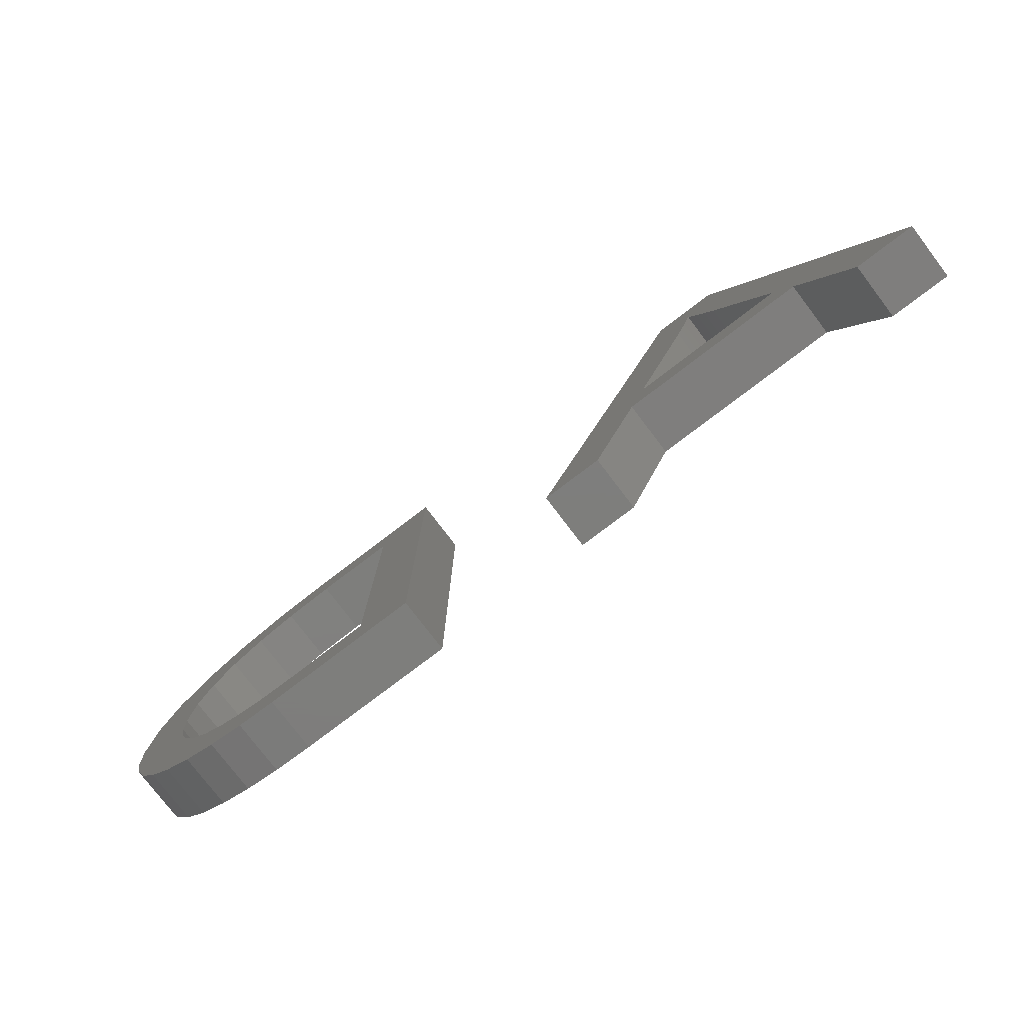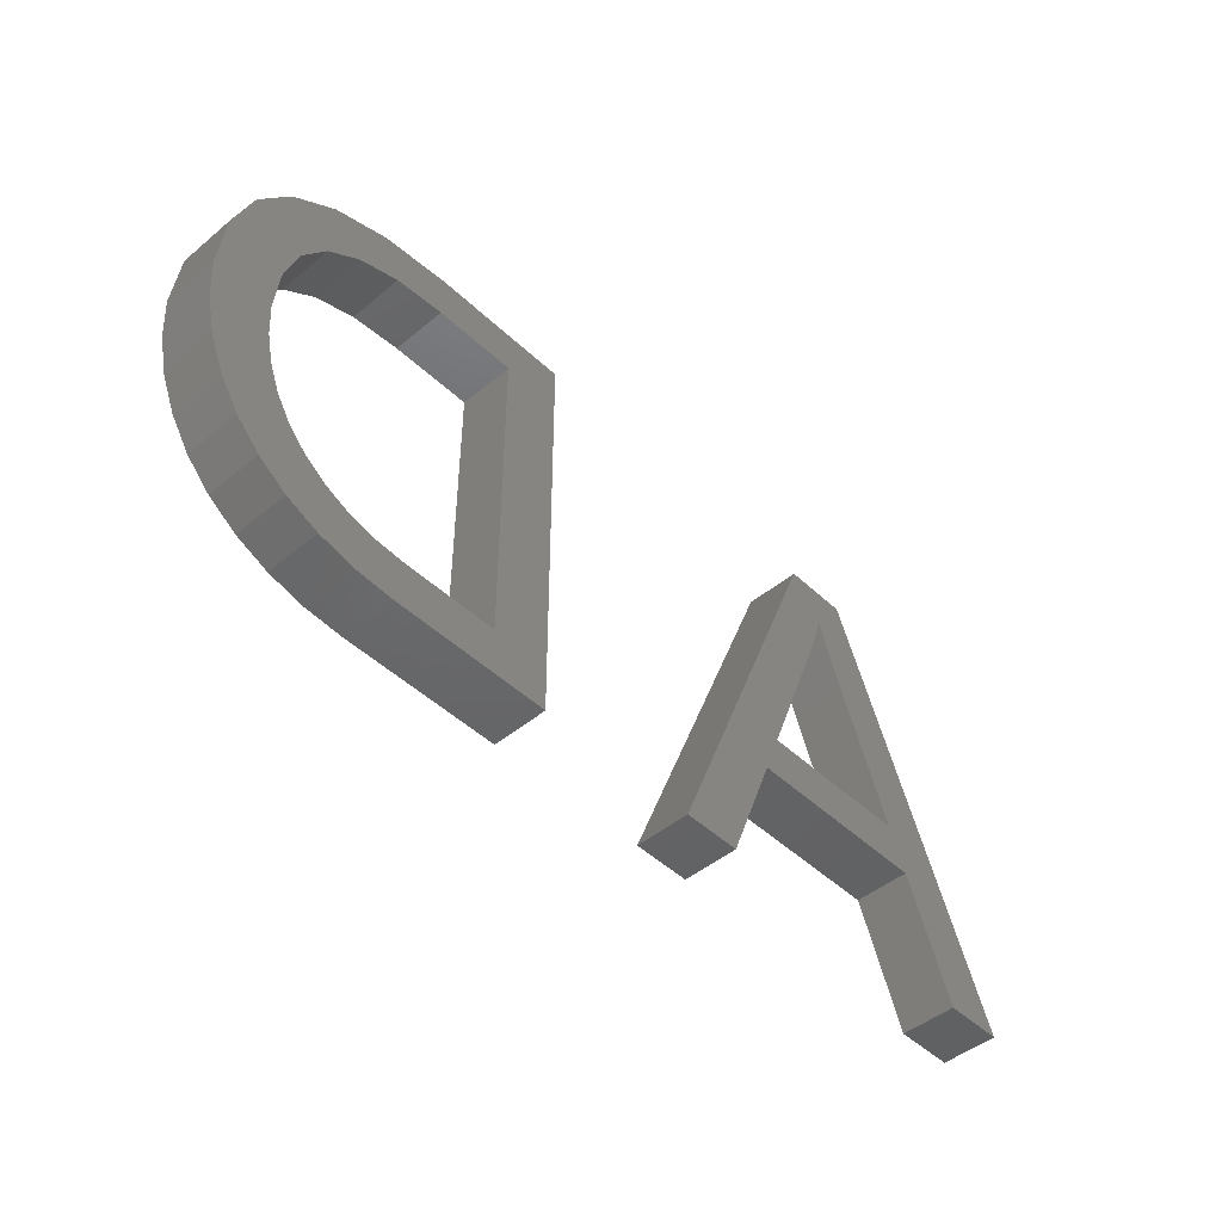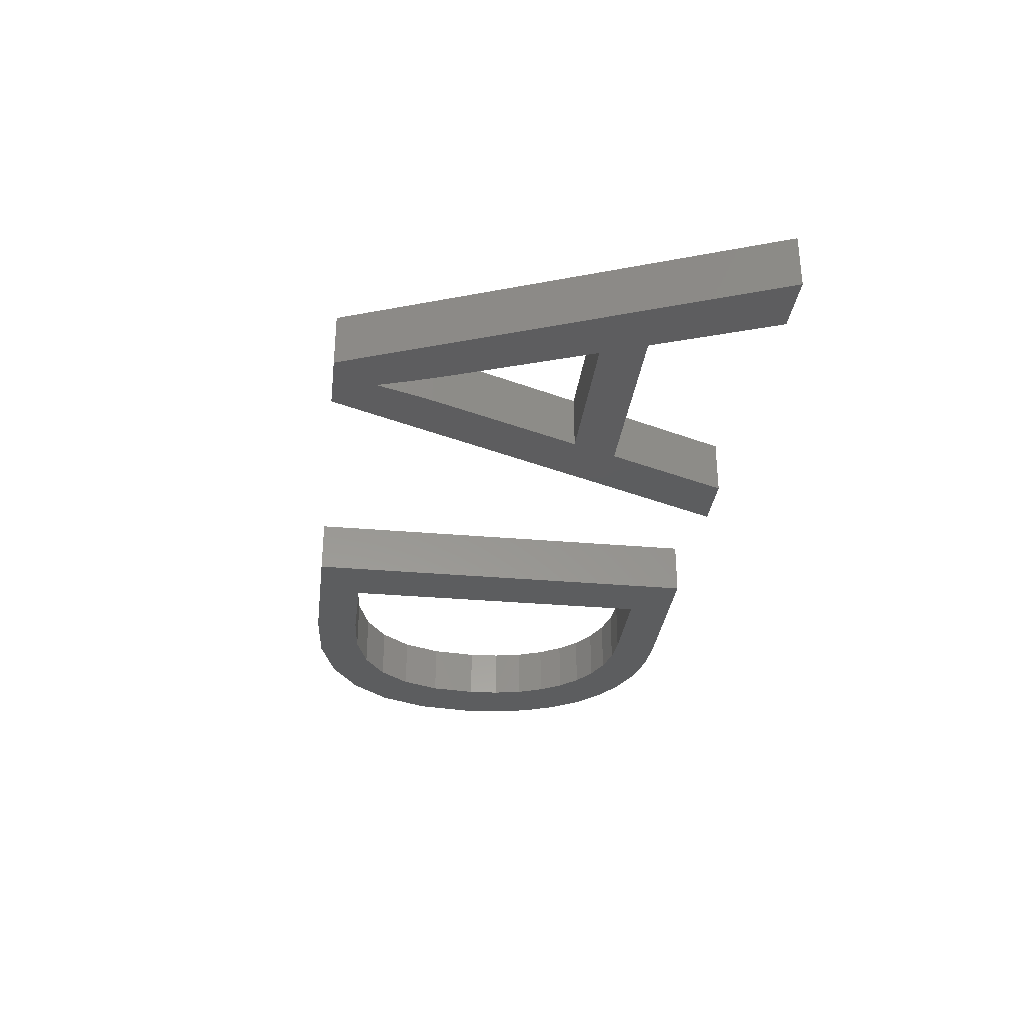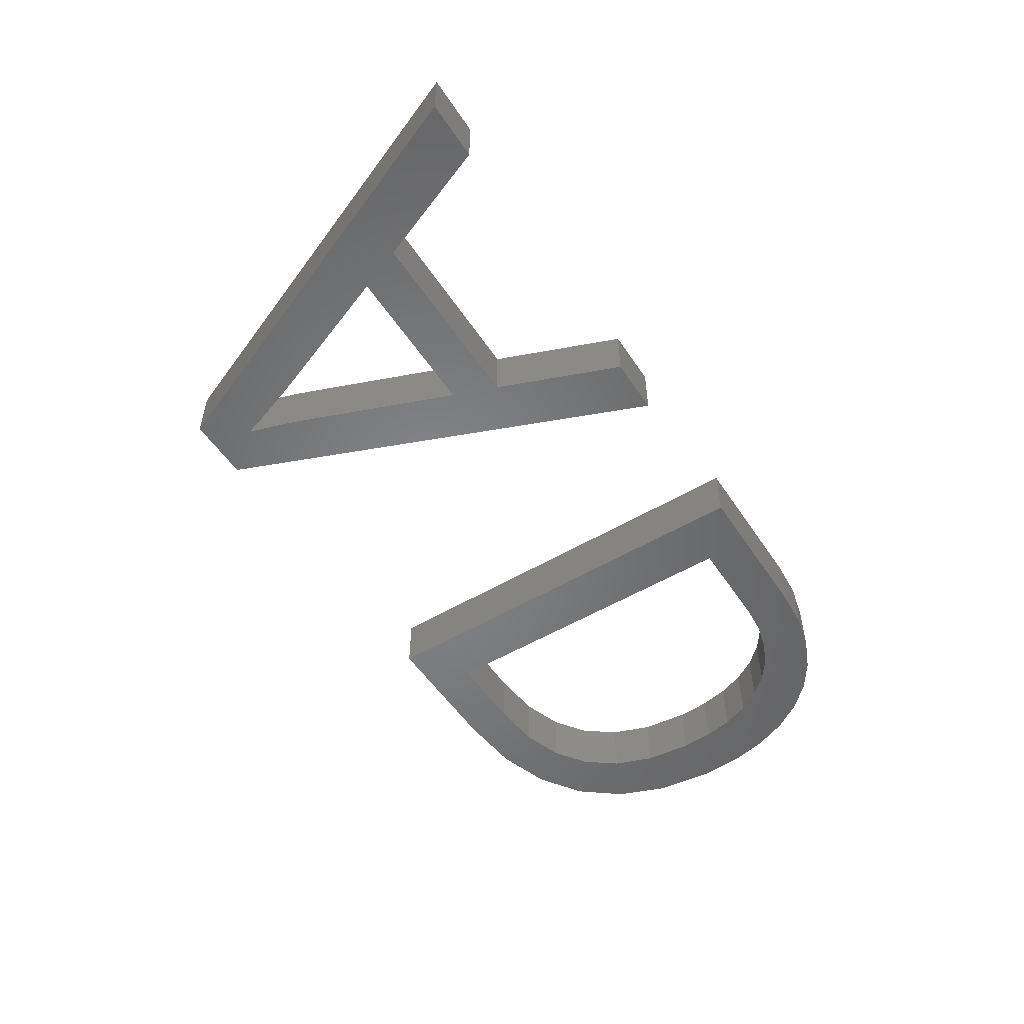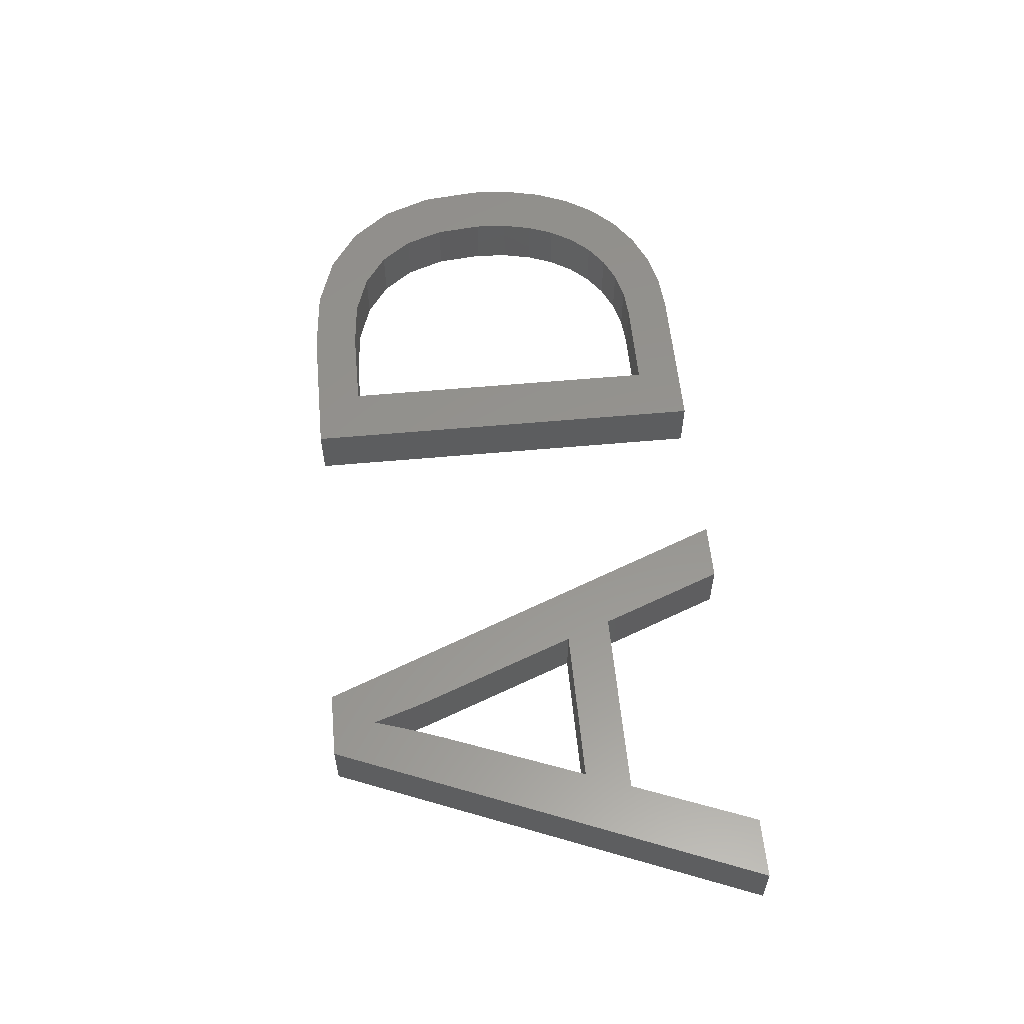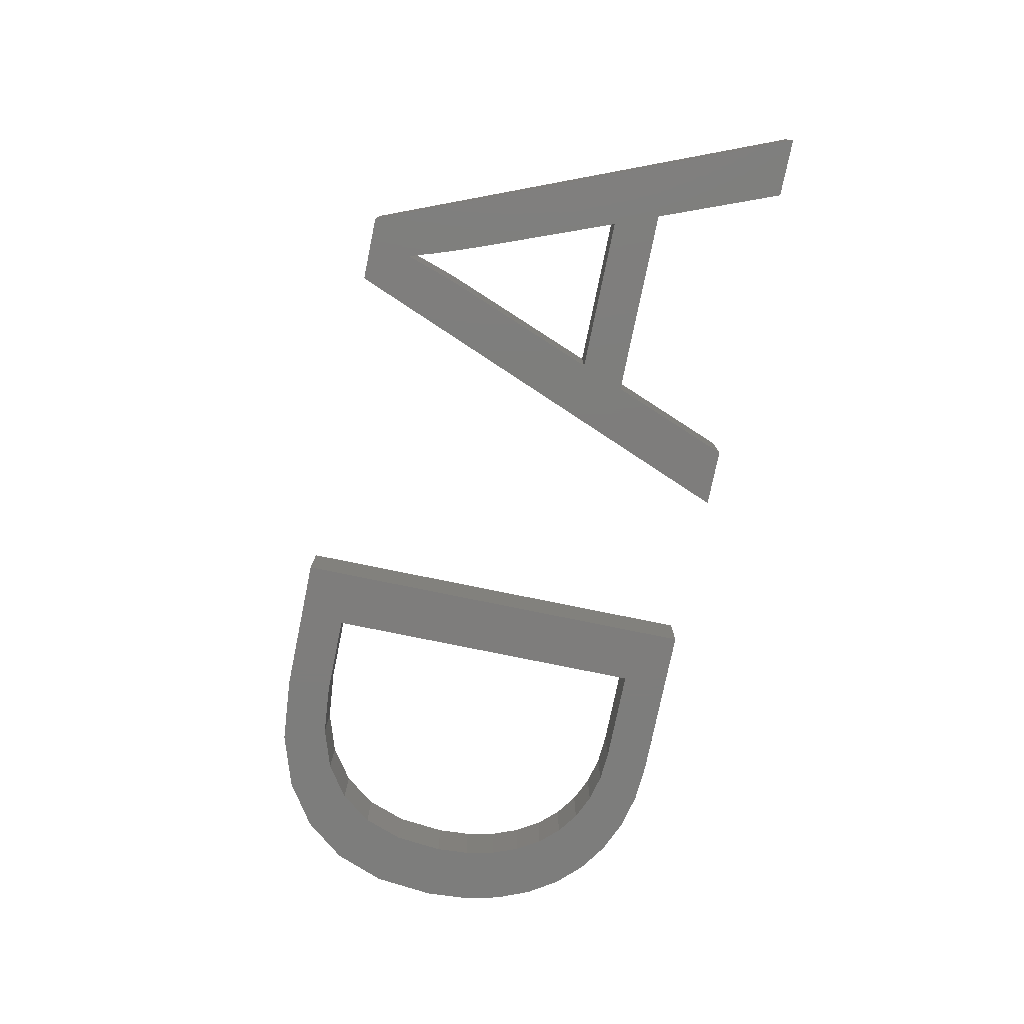
<metadata>
{"format":"stl","ext":"stl","renderer":"f3d","projection":"perspective","resolution":1024,"background":"white","views":[{"elev":-77.8,"azim":-142.7,"up":"+Y"},{"elev":-46.9,"azim":133.3,"up":"+Y"},{"elev":-32.1,"azim":-97.0,"up":"+Z"},{"elev":-52.4,"azim":-57.4,"up":"+Z"},{"elev":57.3,"azim":-95.4,"up":"+Z"},{"elev":-77.1,"azim":-101.6,"up":"+Z"}]}
</metadata>
<code>
# stl→obj: 106 verts, 212 faces
v 8.043 5 2
v 14.27 20.3 2
v 12.57 11.08 2
v 11.94 9.464 2
v 18.89 9.464 2
v 22.74 5 2
v 20.63 5 2
v 18.27 11.08 2
v 16.62 20.3 2
v 10.19 5 2
v 14.52 16.11 2
v 14.84 17 2
v 15.41 18.73 2
v 15.71 17.83 2
v 15.11 17.77 2
v 15.91 17.22 2
v 16.11 16.66 2
v 36.09 20.08 2
v 35.46 18.47 2
v 33.69 20.3 2
v 39.04 9.526 2
v 39.42 10.51 2
v 40.88 8.664 2
v 41.7 11.29 2
v 41.4 9.913 2
v 40.18 7.573 2
v 38.52 8.672 2
v 39.65 11.6 2
v 41.81 12.8 2
v 39.31 6.666 2
v 37.86 7.962 2
v 39.55 14.55 2
v 39.72 12.8 2
v 37.08 5.42 2
v 36.18 6.987 2
v 37.08 7.397 2
v 41.57 15.02 2
v 38.09 19.43 2
v 36.97 17.97 2
v 33.65 18.64 2
v 30.7 18.64 2
v 34.35 5 2
v 28.63 5 2
v 30.7 6.659 2
v 35.77 5.105 2
v 35.19 6.741 2
v 34.11 6.659 2
v 28.63 20.3 2
v 39.69 18.35 2
v 38.16 17.14 2
v 39.03 16 2
v 40.87 16.87 2
v 38.26 5.944 2
v 12.57 11.08 4
v 14.27 20.3 4
v 8.043 5 4
v 11.94 9.464 4
v 20.63 5 4
v 22.74 5 4
v 18.89 9.464 4
v 16.62 20.3 4
v 18.27 11.08 4
v 10.19 5 4
v 14.84 17 4
v 14.52 16.11 4
v 15.71 17.83 4
v 15.41 18.73 4
v 15.11 17.77 4
v 15.91 17.22 4
v 16.11 16.66 4
v 33.69 20.3 4
v 35.46 18.47 4
v 36.09 20.08 4
v 40.88 8.664 4
v 39.42 10.51 4
v 39.04 9.526 4
v 41.4 9.913 4
v 41.7 11.29 4
v 38.52 8.672 4
v 40.18 7.573 4
v 41.81 12.8 4
v 39.65 11.6 4
v 37.86 7.962 4
v 39.31 6.666 4
v 39.72 12.8 4
v 39.55 14.55 4
v 37.08 7.397 4
v 36.18 6.987 4
v 37.08 5.42 4
v 41.57 15.02 4
v 36.97 17.97 4
v 38.09 19.43 4
v 33.65 18.64 4
v 30.7 18.64 4
v 30.7 6.659 4
v 28.63 5 4
v 34.35 5 4
v 35.19 6.741 4
v 35.77 5.105 4
v 34.11 6.659 4
v 28.63 20.3 4
v 38.16 17.14 4
v 39.69 18.35 4
v 39.03 16 4
v 40.87 16.87 4
v 38.26 5.944 4
f 1 2 3
f 3 4 1
f 5 6 7
f 8 9 6
f 3 8 5
f 10 1 4
f 5 8 6
f 11 2 12
f 4 3 5
f 3 2 11
f 13 9 14
f 12 2 15
f 15 2 13
f 13 2 9
f 14 9 16
f 16 9 17
f 17 9 8
f 18 19 20
f 21 22 23
f 22 24 25
f 26 27 21
f 24 28 29
f 27 30 31
f 32 29 33
f 34 35 36
f 29 32 37
f 38 39 18
f 18 39 19
f 20 19 40
f 41 20 40
f 42 43 44
f 45 42 46
f 47 42 44
f 44 43 48
f 20 41 48
f 41 44 48
f 49 50 38
f 38 50 39
f 49 51 50
f 51 52 32
f 49 52 51
f 32 52 37
f 29 28 33
f 24 22 28
f 22 25 23
f 23 26 21
f 26 30 27
f 30 53 31
f 31 53 36
f 36 53 34
f 35 34 45
f 47 46 42
f 46 35 45
f 54 55 56
f 56 57 54
f 58 59 60
f 59 61 62
f 60 62 54
f 57 56 63
f 59 62 60
f 64 55 65
f 60 54 57
f 65 55 54
f 66 61 67
f 68 55 64
f 67 55 68
f 61 55 67
f 69 61 66
f 70 61 69
f 62 61 70
f 71 72 73
f 74 75 76
f 77 78 75
f 76 79 80
f 81 82 78
f 83 84 79
f 85 81 86
f 87 88 89
f 90 86 81
f 73 91 92
f 72 91 73
f 93 72 71
f 93 71 94
f 95 96 97
f 98 97 99
f 95 97 100
f 101 96 95
f 101 94 71
f 101 95 94
f 92 102 103
f 91 102 92
f 102 104 103
f 86 105 104
f 104 105 103
f 90 105 86
f 85 82 81
f 82 75 78
f 74 77 75
f 76 80 74
f 79 84 80
f 83 106 84
f 87 106 83
f 89 106 87
f 99 89 88
f 97 98 100
f 99 88 98
f 5 57 4
f 5 60 57
f 7 60 5
f 7 58 60
f 6 58 7
f 6 59 58
f 9 59 6
f 9 61 59
f 2 61 9
f 2 55 61
f 1 55 2
f 1 56 55
f 10 56 1
f 10 63 56
f 4 63 10
f 4 57 63
f 11 65 3
f 54 3 65
f 12 64 11
f 65 11 64
f 15 68 12
f 64 12 68
f 13 67 15
f 68 15 67
f 14 66 13
f 67 13 66
f 16 69 14
f 66 14 69
f 17 70 16
f 69 16 70
f 8 62 17
f 70 17 62
f 3 54 8
f 62 8 54
f 34 99 45
f 34 89 99
f 53 89 34
f 53 106 89
f 30 106 53
f 30 84 106
f 26 84 30
f 26 80 84
f 23 80 26
f 23 74 80
f 25 74 23
f 25 77 74
f 24 77 25
f 24 78 77
f 29 78 24
f 29 81 78
f 37 81 29
f 37 90 81
f 52 90 37
f 52 105 90
f 49 105 52
f 49 103 105
f 38 103 49
f 38 92 103
f 18 92 38
f 18 73 92
f 20 73 18
f 20 71 73
f 48 71 20
f 48 101 71
f 43 101 48
f 43 96 101
f 42 96 43
f 42 97 96
f 45 97 42
f 45 99 97
f 41 94 44
f 95 44 94
f 40 93 41
f 94 41 93
f 19 72 40
f 93 40 72
f 39 91 19
f 72 19 91
f 50 102 39
f 91 39 102
f 51 104 50
f 102 50 104
f 32 86 51
f 104 51 86
f 33 85 32
f 86 32 85
f 28 82 33
f 85 33 82
f 22 75 28
f 82 28 75
f 21 76 22
f 75 22 76
f 27 79 21
f 76 21 79
f 31 83 27
f 79 27 83
f 36 87 31
f 83 31 87
f 35 88 36
f 87 36 88
f 46 98 35
f 88 35 98
f 47 100 46
f 98 46 100
f 44 95 47
f 100 47 95

</code>
